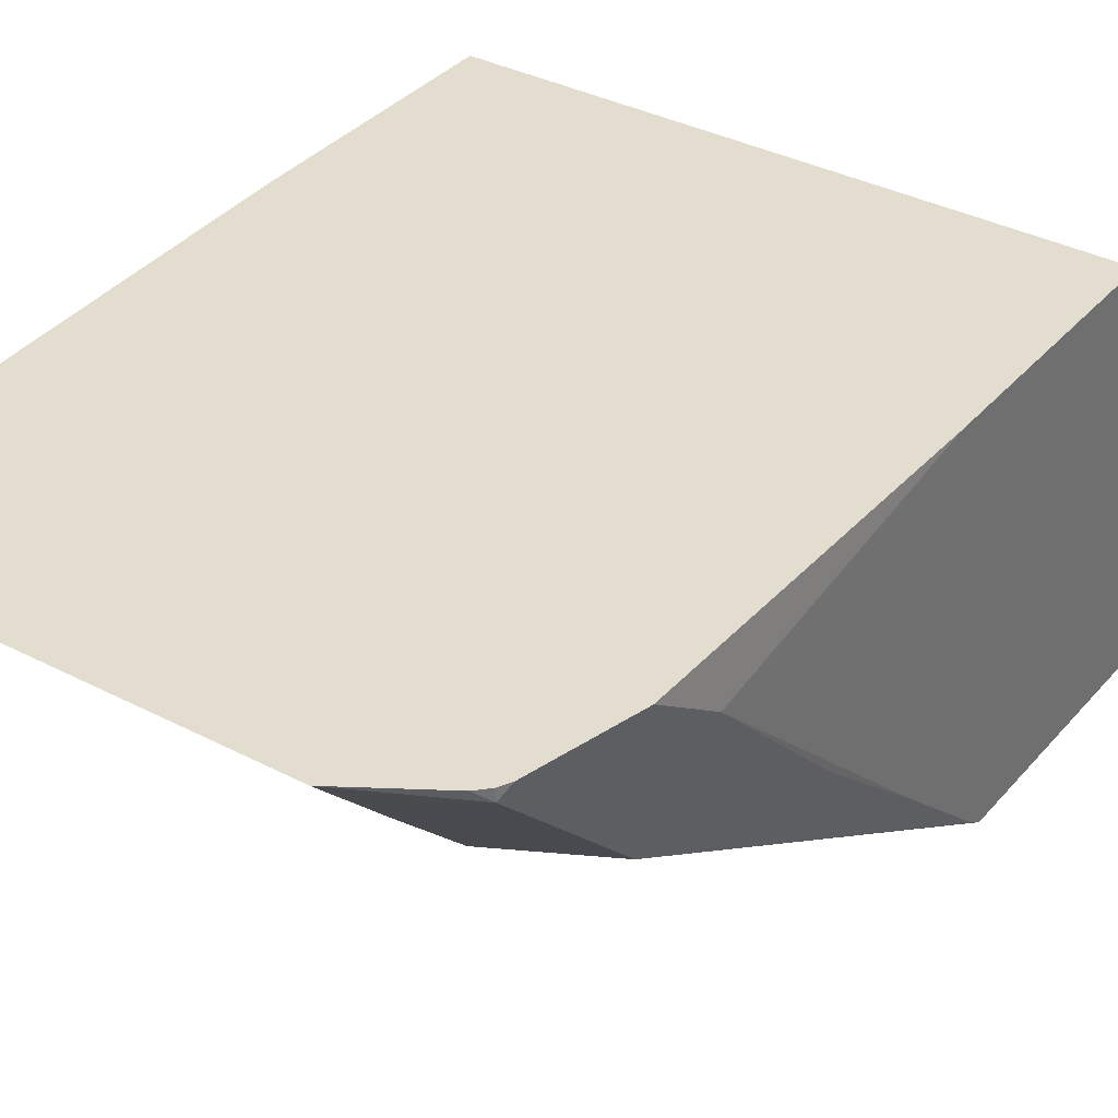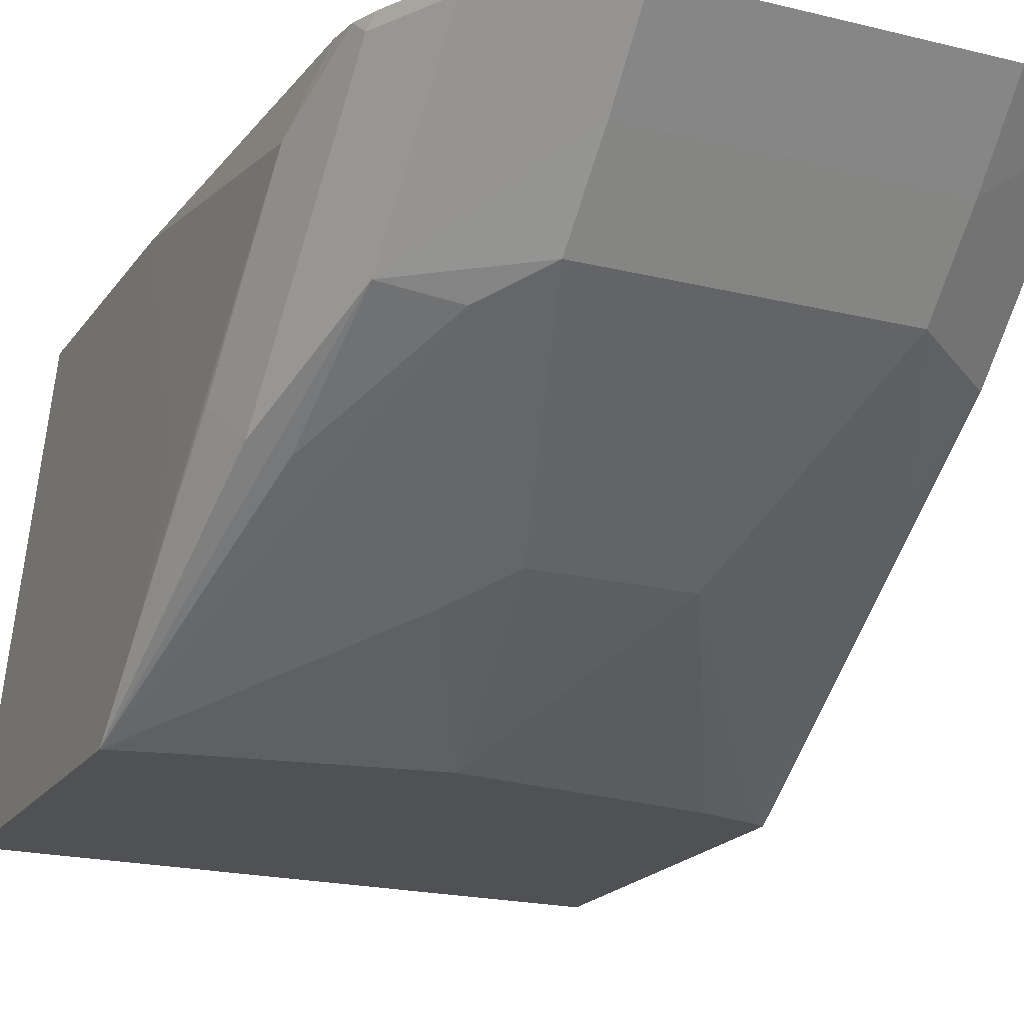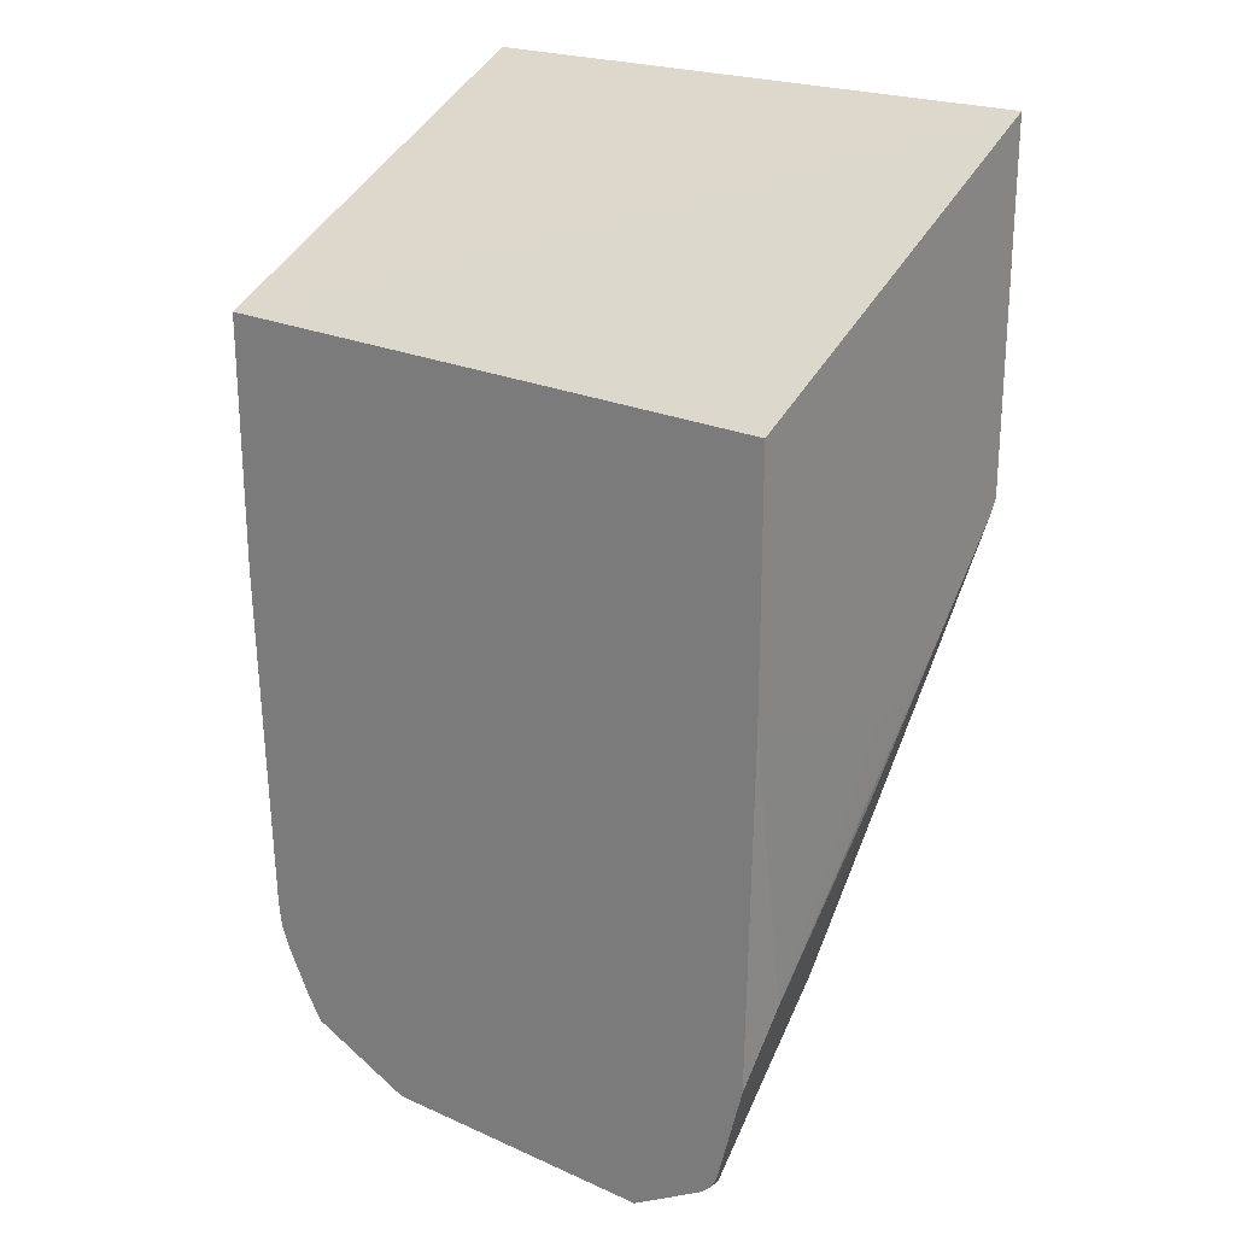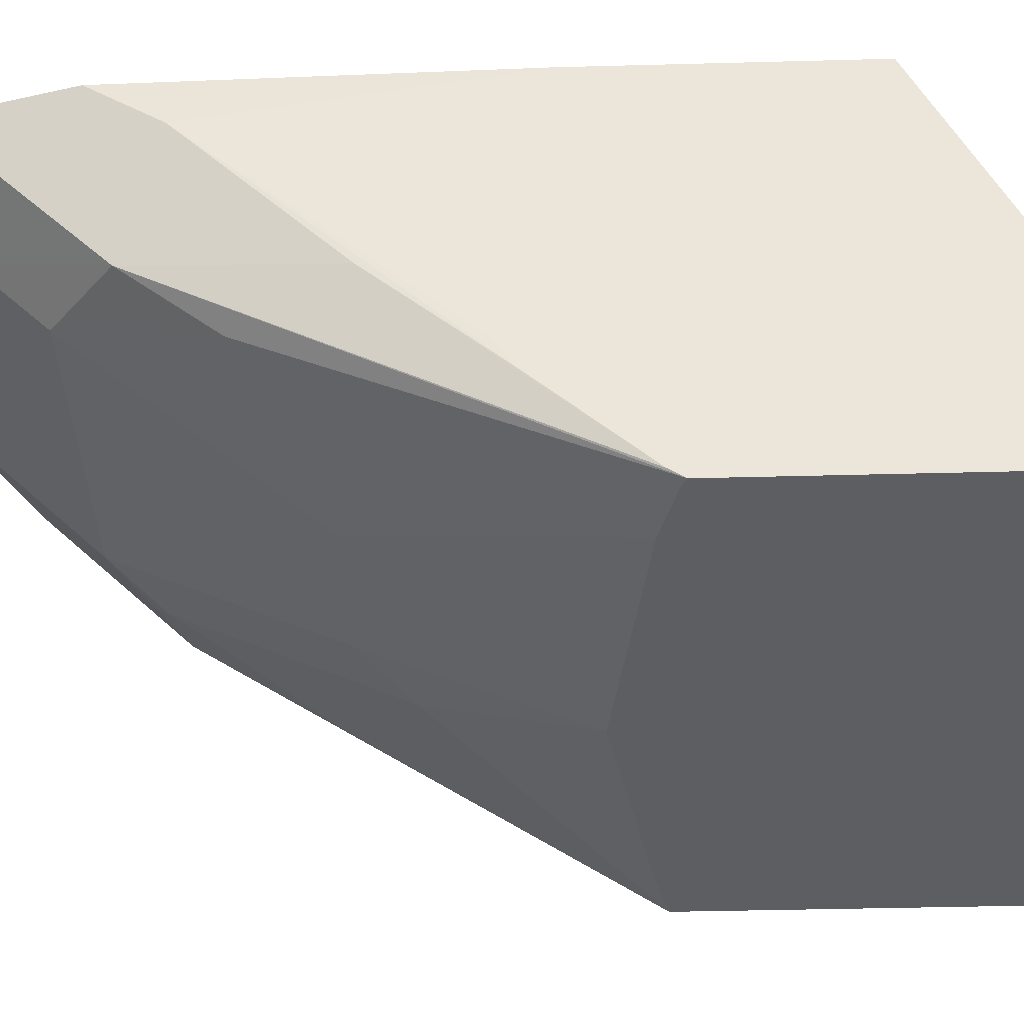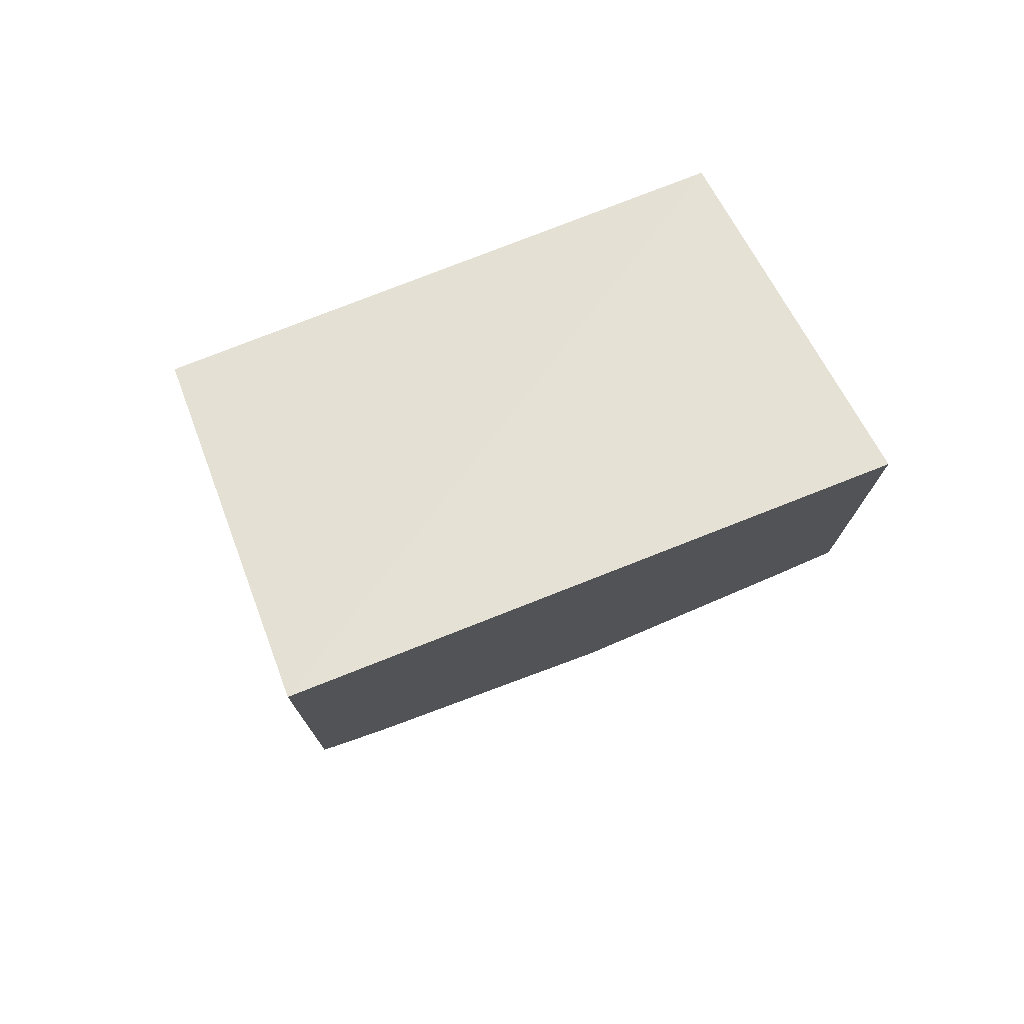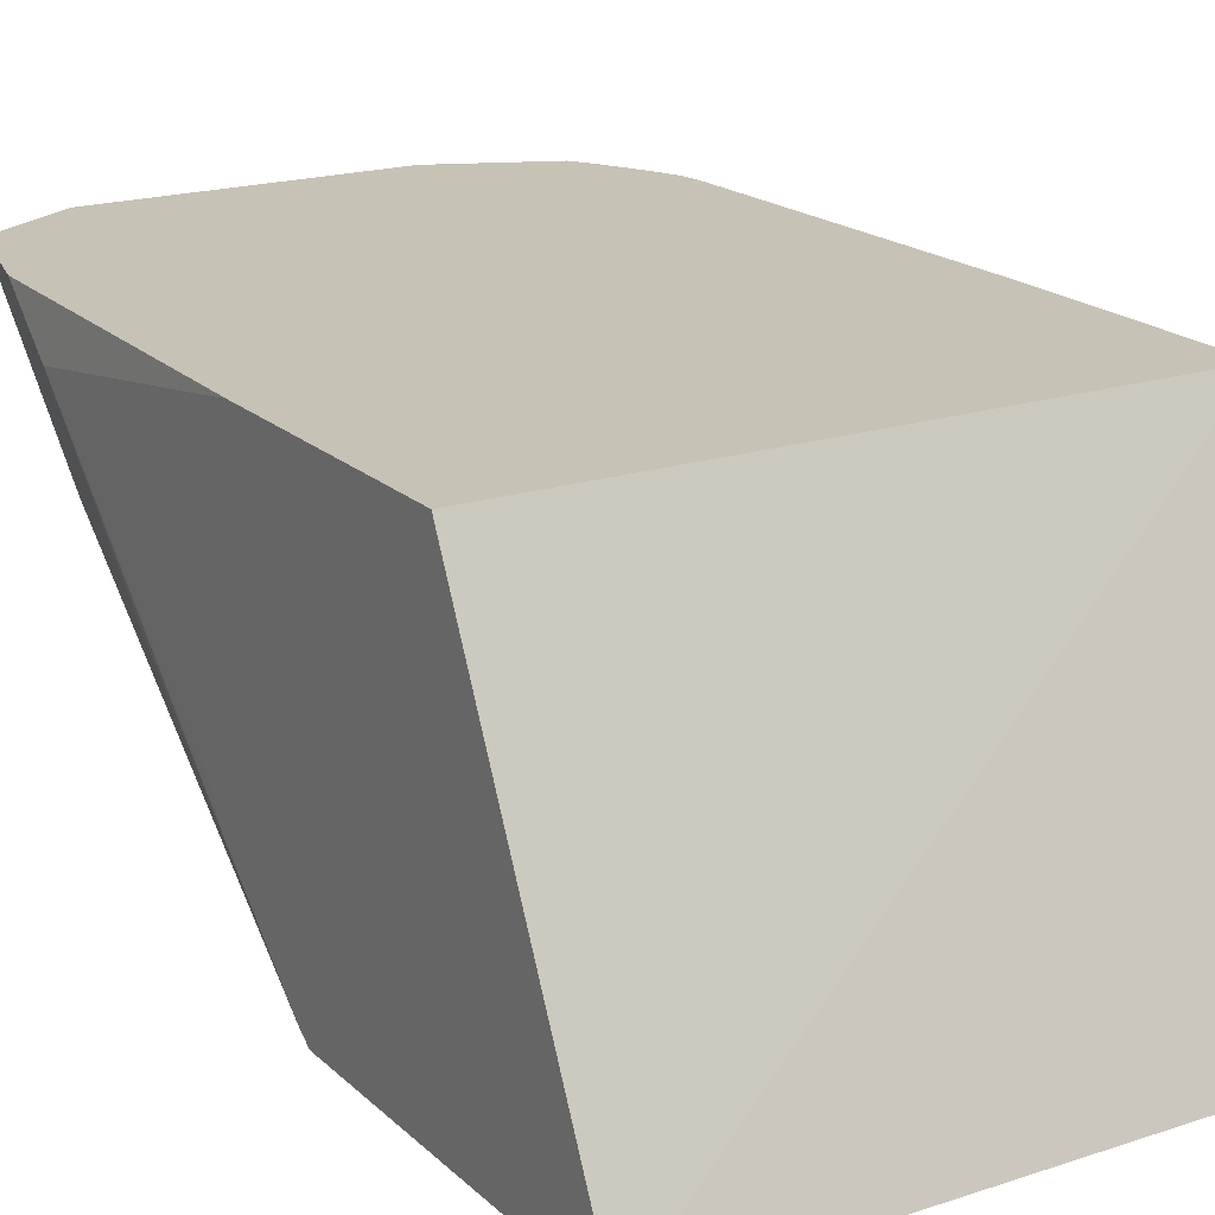
<metadata>
{"format":"obj","ext":"obj","renderer":"f3d","projection":"perspective","resolution":1024,"background":"white","views":[{"elev":35.5,"azim":-145.3,"up":"+Y"},{"elev":-19.6,"azim":155.3,"up":"+Y"},{"elev":23.5,"azim":-143.2,"up":"+Z"},{"elev":-37.3,"azim":-88.0,"up":"+Y"},{"elev":75.9,"azim":-21.7,"up":"+Z"},{"elev":19.2,"azim":-31.3,"up":"+Y"}]}
</metadata>
<code>
v 0.1435 -0.4923 -0.2138
v 0.1435 -0.2984 -0.3034
v -0.1434 -0.4923 -0.2099
v 0.1435 -0.4923 -0.3907
v -0.1434 -0.2984 -0.3035
v 0.1435 -0.2984 -0.4288
v -0.1434 -0.4923 -0.3868
v 0.1419 -0.4923 -0.3911
v 0.04764 -0.4526 -0.4883
v 0.08336 -0.3811 -0.5955
v 0.1191 -0.4168 -0.524
v 0.1161 -0.3752 -0.5895
v 0.134 -0.4109 -0.5181
v 0.1435 -0.4551 -0.4321
v -0.1434 -0.2984 -0.4288
v 0.1435 -0.3931 -0.4634
v 0.1429 -0.3216 -0.5717
v 0.1382 -0.2984 -0.6074
v -0.1434 -0.4878 -0.3936
v -0.125 -0.3752 -0.5895
v -0.1191 -0.4049 -0.5479
v -0.1389 -0.4923 -0.3891
v 0.1151 -0.4923 -0.397
v 0.0238 -0.4407 -0.5121
v 0.05954 -0.3692 -0.6193
v 0.007929 -0.4923 -0.4149
v 0.05954 -0.3335 -0.6551
v 0.1161 -0.3037 -0.661
v 0.134 -0.3394 -0.5895
v 0.134 -0.3752 -0.5538
v 0.1429 -0.3931 -0.5002
v 0.1435 -0.4529 -0.434
v -0.1404 -0.2984 -0.6049
v -0.1429 -0.3216 -0.5717
v -0.1434 -0.3936 -0.4634
v 0.1435 -0.4288 -0.4514
v 0.1367 -0.2984 -0.6199
v -0.1434 -0.4429 -0.443
v -0.1429 -0.3931 -0.5002
v -0.1277 -0.2984 -0.6557
v -0.125 -0.3037 -0.661
v -0.08337 -0.3335 -0.6551
v -0.08337 -0.3692 -0.6193
v -0.04762 -0.4407 -0.5121
v -0.1111 -0.4923 -0.397
v 0.06075 -0.2984 -0.6896
v 0.1134 -0.2984 -0.6663
v 0.1201 -0.2984 -0.6557
v 0.134 -0.3037 -0.6252
v -0.1434 -0.4293 -0.4521
v 0.1326 -0.2984 -0.6306
v -0.125 -0.2984 -0.661
v -0.1197 -0.2984 -0.6663
v -0.08213 -0.2984 -0.6896
f 19 39 20
f 20 39 33
f 20 33 40
f 20 40 41
f 20 42 43
f 20 43 21
f 19 38 39
f 21 44 22
f 21 43 44
f 20 41 42
f 17 37 18
f 13 31 14
f 17 36 32
f 16 36 17
f 15 34 35
f 15 33 34
f 14 17 32
f 14 31 17
f 13 30 31
f 12 30 13
f 12 29 30
f 22 44 45
f 12 28 29
f 17 31 37
f 24 26 44
f 34 39 38
f 24 43 25
f 12 27 28
f 48 51 49
f 41 54 42
f 41 53 54
f 41 52 53
f 40 52 41
f 37 49 51
f 34 50 35
f 34 38 50
f 33 39 34
f 30 37 31
f 29 37 30
f 29 49 37
f 28 49 29
f 28 48 49
f 28 47 48
f 28 46 47
f 27 46 28
f 27 54 46
f 27 42 54
f 26 45 44
f 25 42 27
f 25 43 42
f 24 44 43
f 12 25 27
f 3 38 19
f 10 25 12
f 2 54 53
f 2 46 54
f 2 47 46
f 2 48 47
f 2 51 48
f 2 37 51
f 2 18 37
f 2 6 18
f 2 5 3
f 1 6 2
f 1 16 6
f 1 36 16
f 1 32 36
f 10 12 11
f 1 4 14
f 1 8 4
f 1 23 8
f 1 26 23
f 1 45 26
f 1 22 45
f 1 7 22
f 1 3 7
f 1 2 3
f 2 53 52
f 2 52 40
f 1 14 32
f 2 33 15
f 2 40 33
f 9 26 24
f 9 23 26
f 9 25 10
f 9 24 25
f 7 21 22
f 7 20 21
f 7 19 20
f 6 17 18
f 6 16 17
f 4 13 14
f 8 23 9
f 4 11 12
f 4 12 13
f 3 5 15
f 3 15 35
f 2 15 5
f 3 50 38
f 3 35 50
f 3 19 7
f 4 8 9
f 4 9 10
f 4 10 11

</code>
